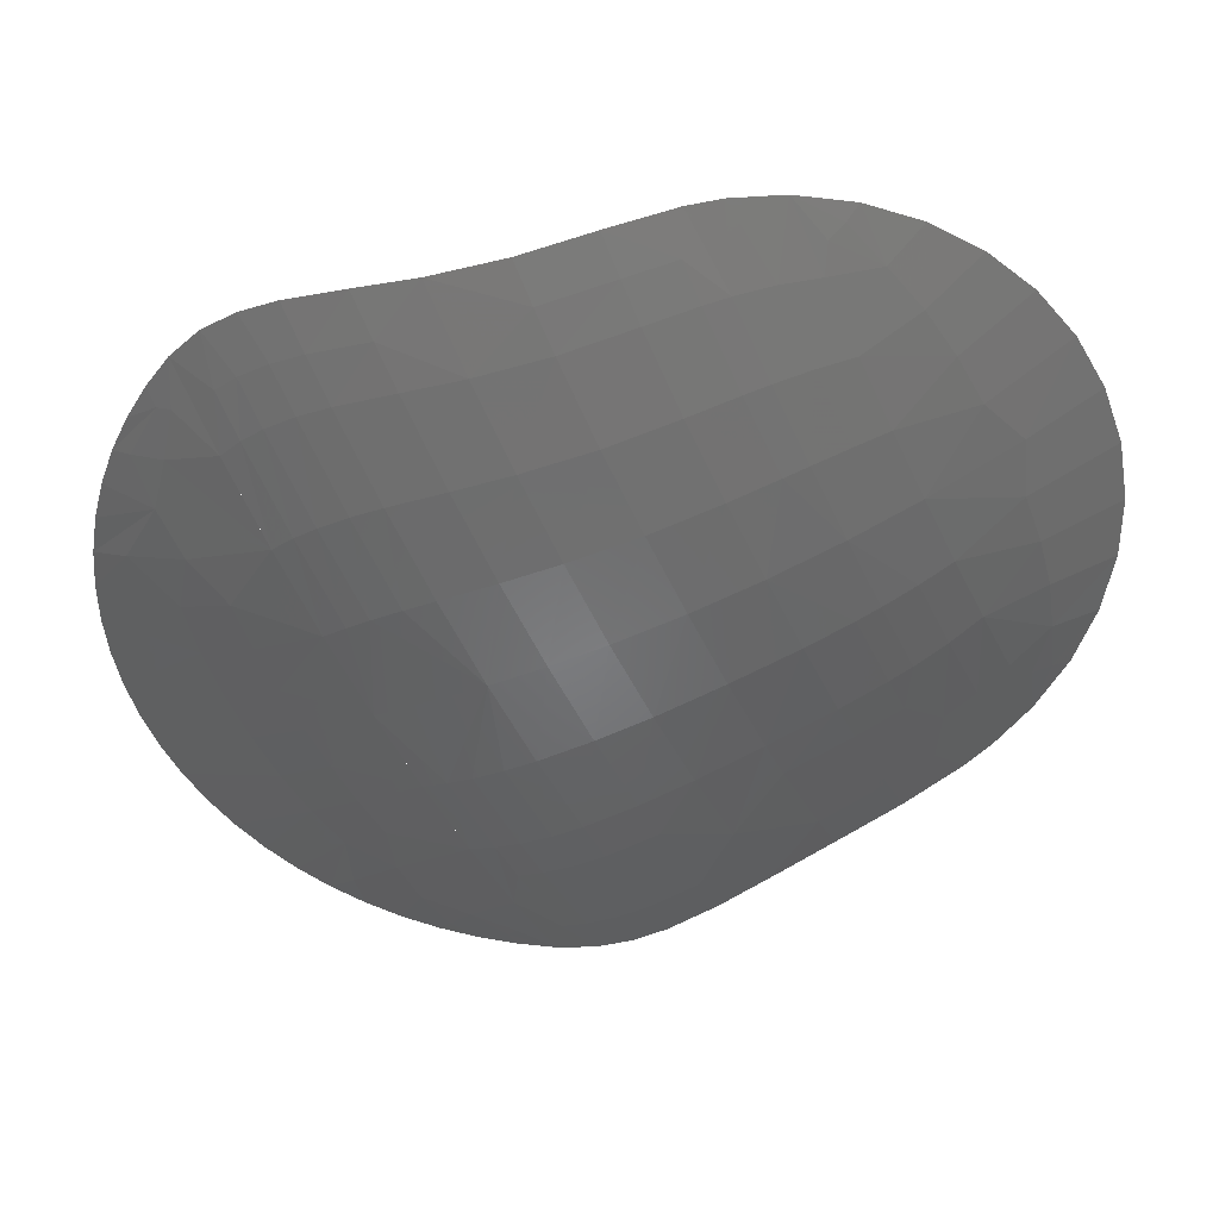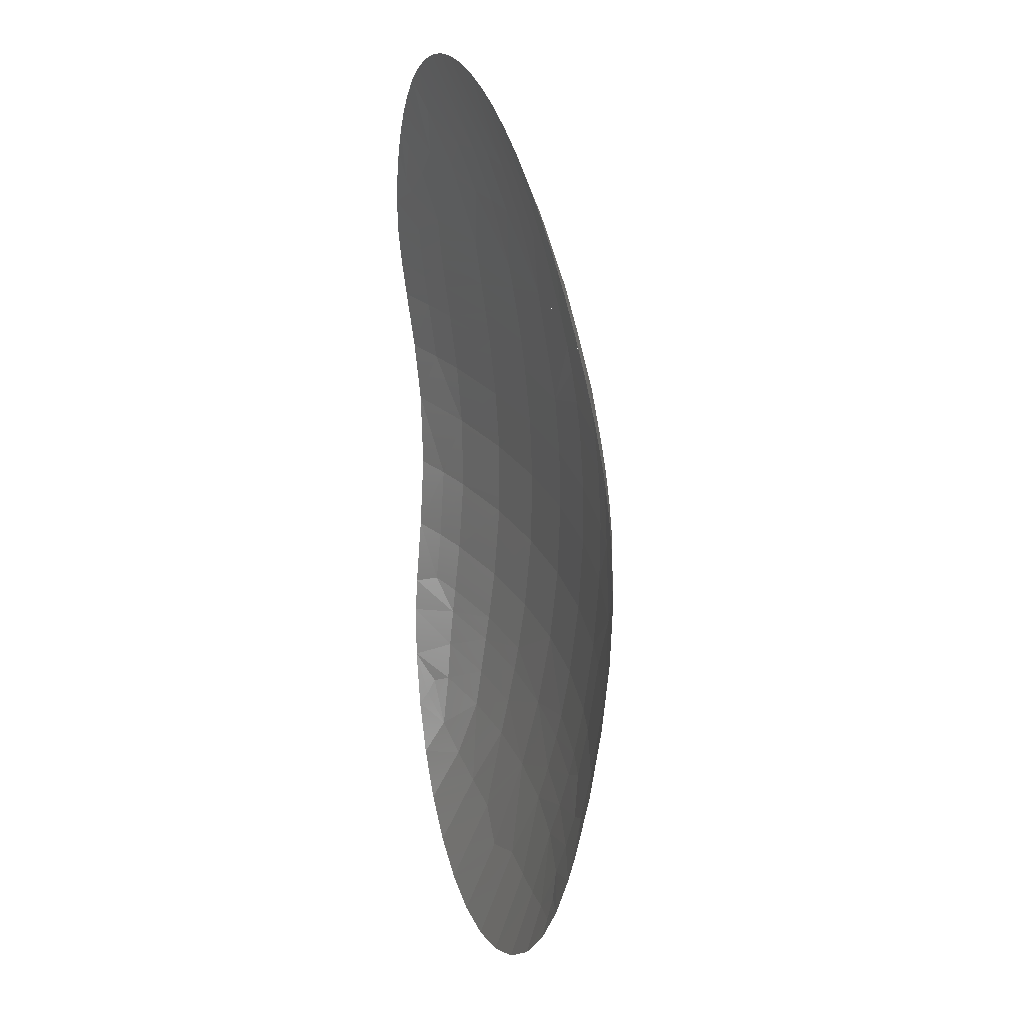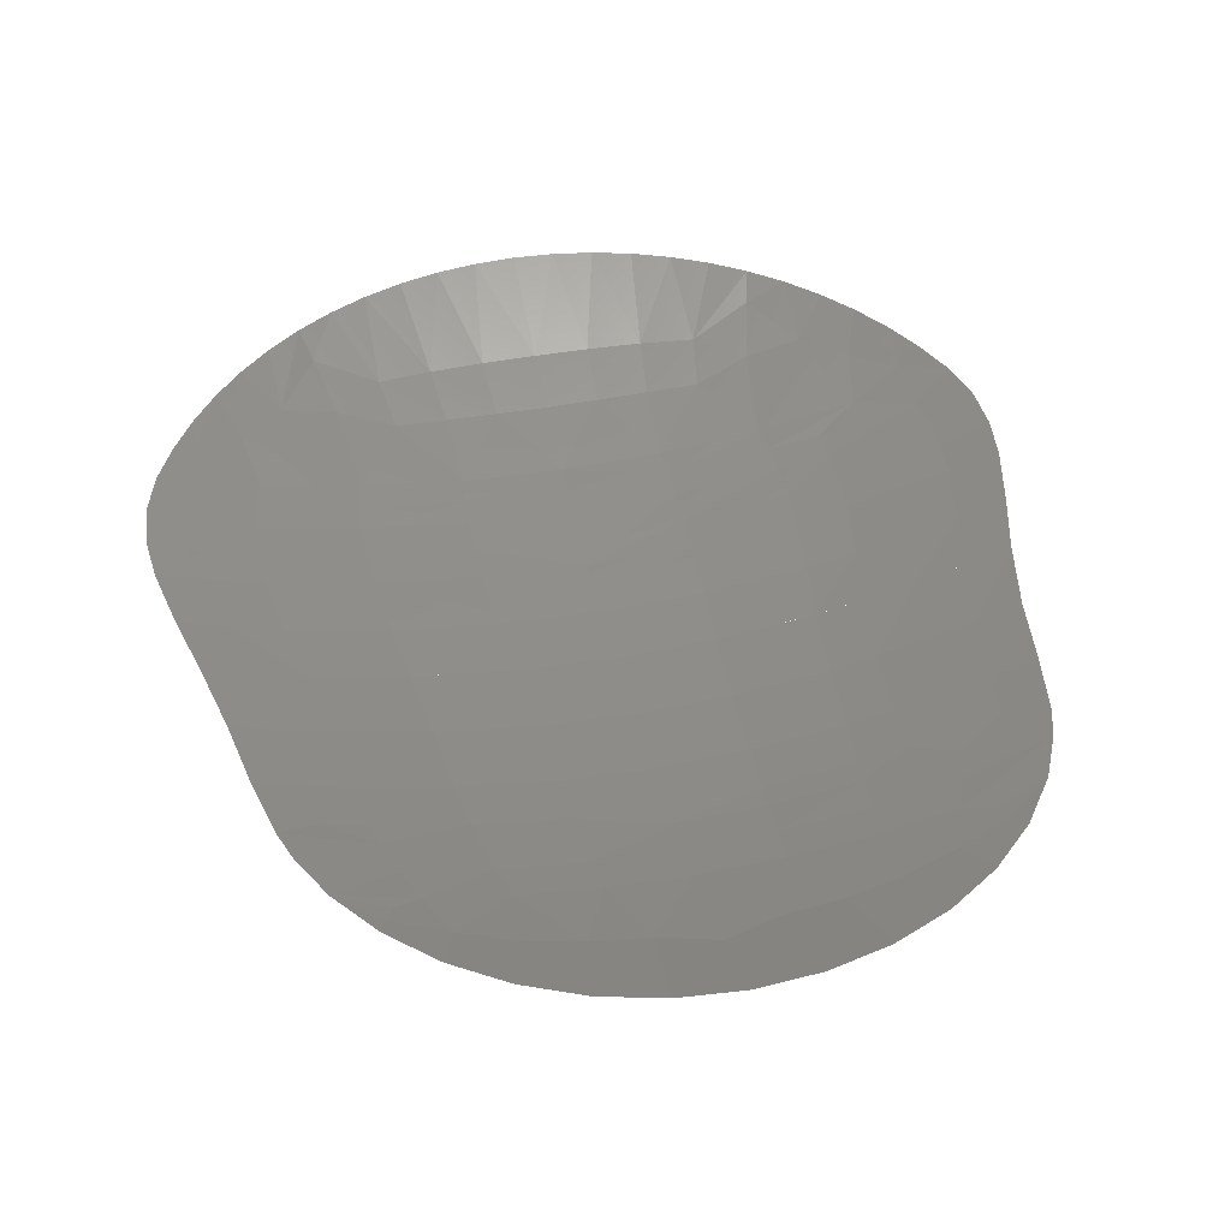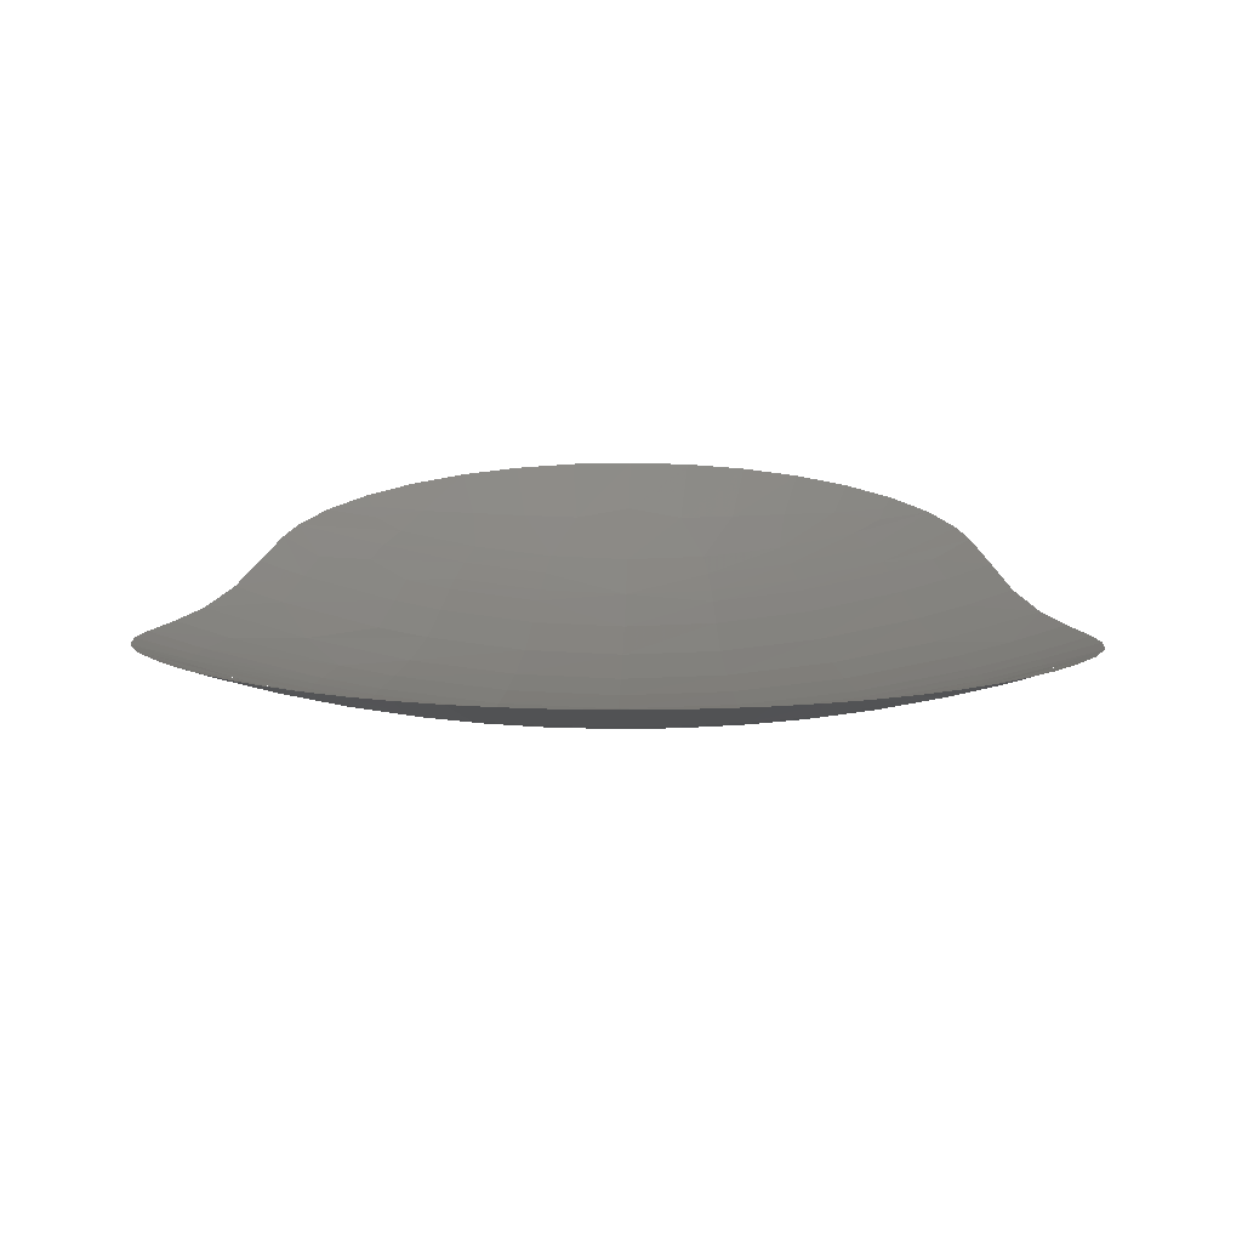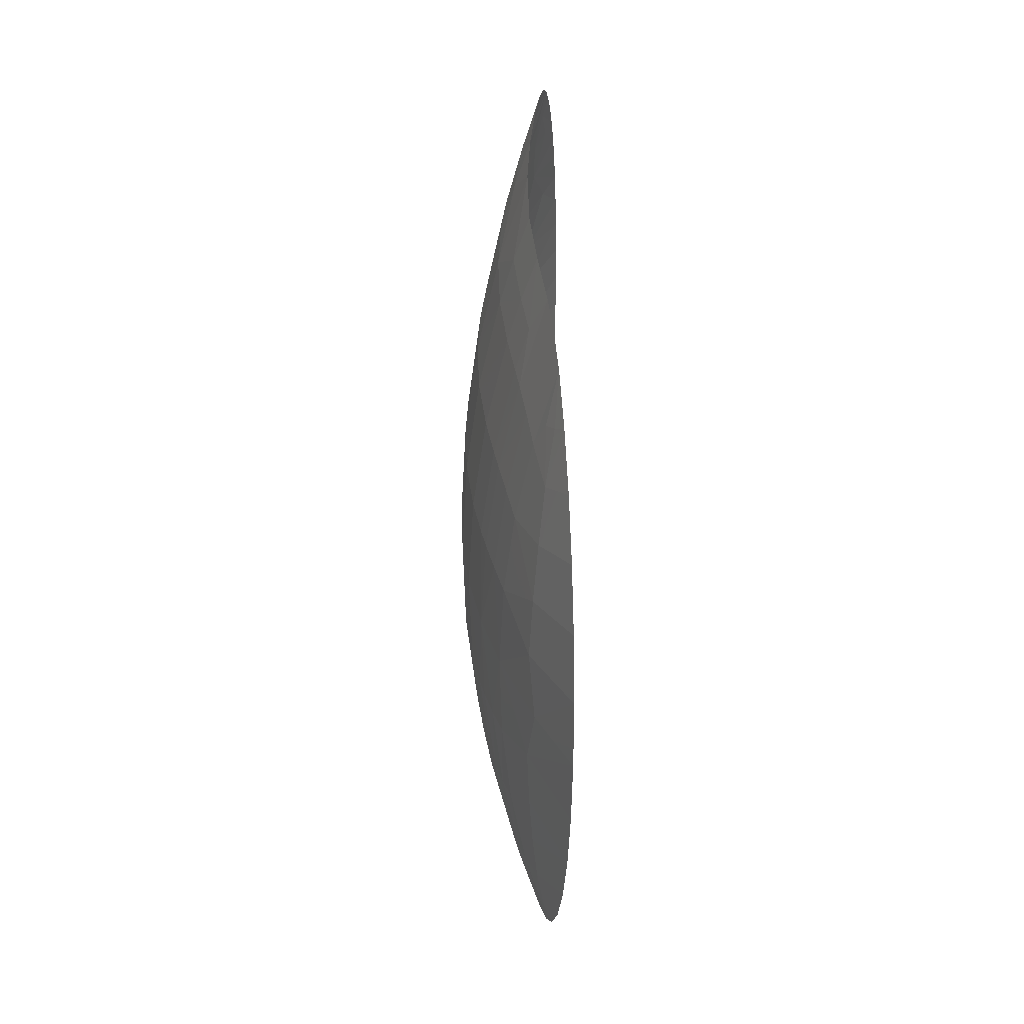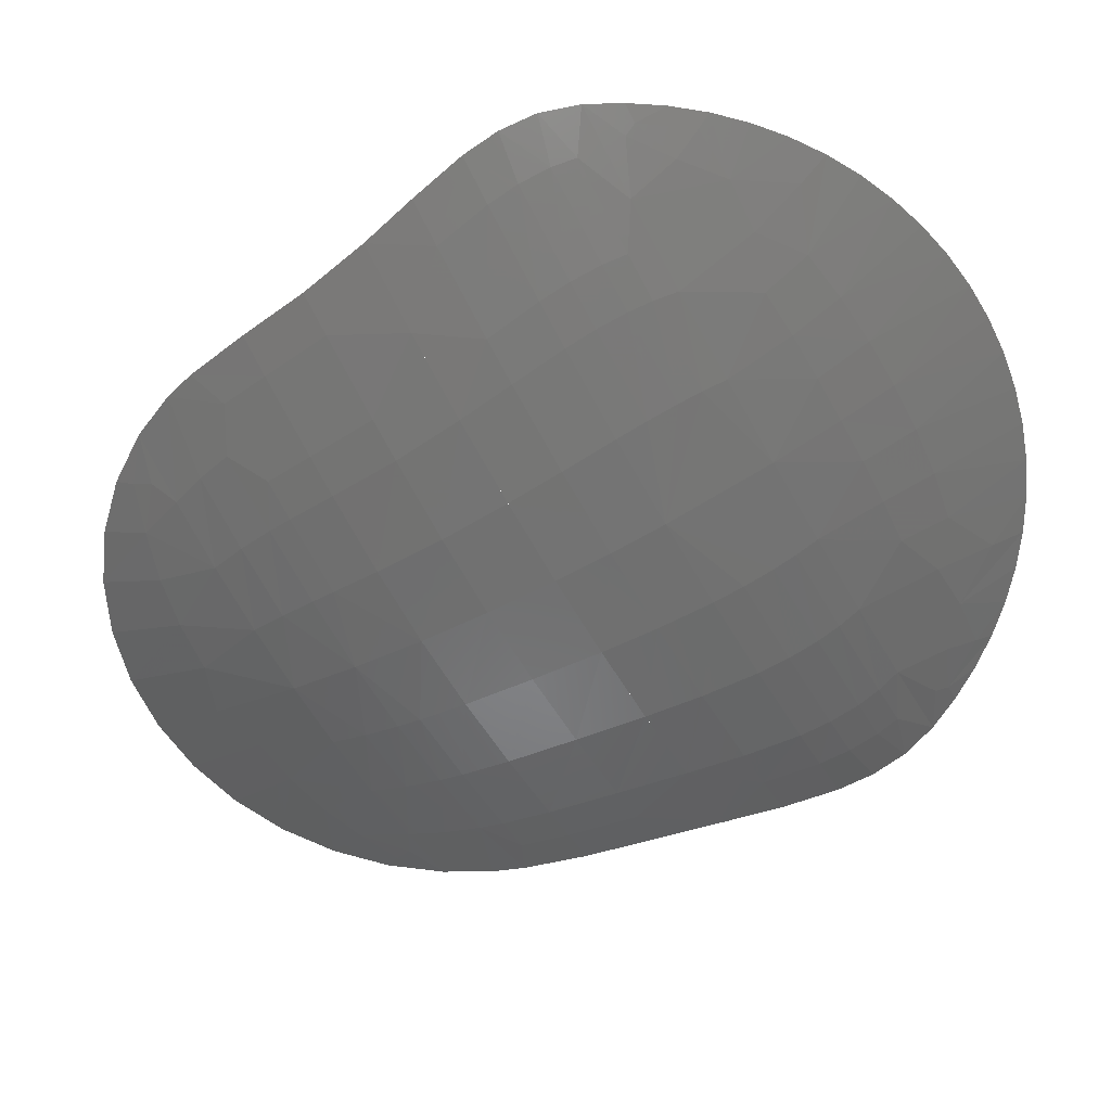
<metadata>
{"format":"stl","ext":"stl","renderer":"f3d","projection":"perspective","resolution":1024,"background":"white","views":[{"elev":-53.6,"azim":115.0,"up":"+Y"},{"elev":22.8,"azim":-105.5,"up":"+Z"},{"elev":43.5,"azim":167.6,"up":"+Y"},{"elev":13.9,"azim":1.2,"up":"+Y"},{"elev":-62.6,"azim":89.3,"up":"+Z"},{"elev":-62.1,"azim":-61.1,"up":"+Y"}]}
</metadata>
<code>
# stl→obj: 199 verts, 340 faces
v -79.51 13.99 -7.117
v -78.27 14.61 -8.943
v -79.51 14.74 -9.4
v -77.73 14.07 -7.117
v -77.02 14.67 -8.839
v -75.97 14.28 -7.117
v -75.81 14.77 -8.627
v -74.22 14.65 -7.117
v -73.63 14.9 -7.456
v -74.64 14.89 -8.282
v -73.49 15.07 -7.897
v -72.51 15.15 -7.117
v -73.31 15.25 -8.288
v -74.3 15.34 -9.301
v -75.45 15.42 -10.12
v -76.73 15.47 -10.73
v -78.1 15.5 -11.1
v -79.51 15.52 -11.23
v -80.76 14.61 -8.943
v -81.29 14.07 -7.117
v -84.8 14.65 -7.117
v -84.38 14.89 -8.282
v -85.4 14.9 -7.456
v -83.06 14.28 -7.117
v -83.22 14.77 -8.627
v -82 14.67 -8.839
v -85.53 15.07 -7.897
v -86.51 15.15 -7.117
v -85.72 15.25 -8.288
v -84.73 15.34 -9.301
v -83.58 15.42 -10.12
v -82.3 15.47 -10.73
v -80.93 15.5 -11.1
v -73.69 14.36 -5.358
v -71.76 14.93 -5.181
v -71.99 15.03 -5.965
v -72.62 14.55 -4.766
v -71.45 14.72 -3.558
v -73.58 14.26 -4.756
v -79.51 13.57 -5.379
v -77.64 13.85 -6.25
v -77.57 13.66 -5.37
v -75.76 14.1 -6.243
v -75.62 13.92 -5.358
v -73.91 14.5 -6.243
v -79.51 13.26 -3.558
v -77.53 13.55 -4.771
v -77.48 13.35 -3.546
v -75.55 13.82 -4.757
v -75.44 13.63 -3.529
v -73.42 14.09 -3.528
v -72.43 14.38 -3.539
v -79.51 13.08 -1.785
v -79.51 13.02 0.0001619
v -77.41 13.17 -1.776
v -77.3 13.11 0.0001619
v -75.3 13.45 -1.762
v -75.1 13.4 0.0001619
v -73.22 13.91 -1.762
v -72.94 13.86 0.0001619
v -72.19 14.21 -1.771
v -70.82 14.52 0.0001619
v -71.18 14.55 -1.785
v -88.2 14.52 0.0001619
v -86.84 14.21 -1.771
v -87.84 14.55 -1.785
v -86.09 13.86 0.0001619
v -81.39 13.85 -6.25
v -83.26 14.1 -6.243
v -85.11 14.5 -6.243
v -87.03 15.03 -5.965
v -87.58 14.72 -3.558
v -86.6 14.38 -3.539
v -87.27 14.93 -5.181
v -86.41 14.55 -4.766
v -85.33 14.36 -5.358
v -81.49 13.55 -4.771
v -81.46 13.66 -5.37
v -83.48 13.82 -4.757
v -83.41 13.92 -5.358
v -84.46 14.02 -4.753
v -81.73 13.11 0.0001619
v -81.62 13.17 -1.776
v -83.92 13.4 0.0001619
v -83.72 13.45 -1.762
v -84.77 13.66 -1.759
v -84.6 13.84 -3.525
v -83.58 13.63 -3.529
v -81.54 13.35 -3.546
v -71.29 14.55 4.422
v -70.2 14.92 4.697
v -70.11 14.82 3.777
v -71.25 14.45 3.639
v -70.51 15.01 5.609
v -71.4 14.62 5.017
v -70.18 14.72 2.846
v -71.32 14.36 2.849
v -72.41 14.14 3.64
v -72.46 14.05 2.85
v -74.75 13.66 3.64
v -74.79 13.56 2.85
v -77.13 13.37 3.638
v -77.14 13.27 2.847
v -79.51 13.17 2.846
v -79.51 13.62 5.609
v -77.14 13.49 4.421
v -77.17 13.59 5.016
v -74.77 13.77 4.422
v -74.84 13.87 5.017
v -72.44 14.24 4.422
v -72.54 14.32 5.017
v -72.72 14.41 5.609
v -74.96 13.97 5.609
v -77.23 13.71 5.609
v -70.47 14.58 1.43
v -71.57 14.23 1.432
v -72.68 13.92 1.433
v -74.93 13.44 1.433
v -77.21 13.15 1.431
v -79.51 13.06 1.43
v -88.51 15.01 5.609
v -87.62 14.62 5.017
v -88.83 14.92 4.697
v -86.31 14.41 5.609
v -87.46 14.23 1.432
v -88.55 14.58 1.43
v -88.91 14.82 3.777
v -87.77 14.45 3.639
v -88.84 14.72 2.846
v -87.74 14.55 4.422
v -81.86 13.59 5.016
v -81.8 13.71 5.609
v -81.88 13.27 2.847
v -81.9 13.37 3.638
v -81.89 13.49 4.421
v -84.07 13.97 5.609
v -84.19 13.87 5.017
v -85.34 14.07 5.017
v -81.81 13.15 1.431
v -84.1 13.44 1.433
v -85.23 13.66 1.433
v -84.24 13.56 2.85
v -85.41 13.78 2.85
v -87.71 14.36 2.849
v -84.27 13.66 3.64
v -85.45 13.87 3.641
v -84.25 13.77 4.422
v -85.42 13.98 4.423
v -77.66 15.5 11.05
v -78.27 14.51 8.694
v -78.58 15.51 11.18
v -73.49 14.78 7.659
v -74.73 14.53 7.613
v -70.96 15.09 6.425
v -71.42 14.95 6.427
v -71.48 15.16 7.197
v -77.03 14.55 8.587
v -76.75 15.48 10.84
v -78.34 14.08 7.334
v -77.16 14.13 7.298
v -74.41 15.04 8.954
v -75.81 14.62 8.388
v -75.99 14.22 7.216
v -72.23 15.05 7.551
v -72.51 14.77 6.856
v -71.54 14.83 6.128
v -79.51 14.06 7.342
v -79.51 14.5 8.725
v -79.51 15.52 11.23
v -75.87 15.45 10.54
v -73.44 15.33 9.177
v -74.2 15.38 9.707
v -75.01 15.42 10.16
v -72.07 15.22 7.917
v -72.72 15.28 8.579
v -84.29 14.53 7.613
v -85.54 14.78 7.659
v -86.52 14.77 6.856
v -83.16 15.45 10.54
v -81.99 14.55 8.587
v -83.21 14.62 8.388
v -84.01 15.42 10.16
v -83.03 14.22 7.216
v -80.44 15.51 11.18
v -80.75 14.51 8.694
v -81.37 15.5 11.05
v -80.69 14.08 7.334
v -86.79 15.05 7.551
v -87.61 14.95 6.427
v -87.49 14.83 6.128
v -84.62 15.04 8.954
v -82.28 15.48 10.84
v -81.86 14.13 7.298
v -88.07 15.09 6.425
v -86.3 15.28 8.579
v -86.96 15.22 7.917
v -87.55 15.16 7.197
v -84.82 15.38 9.707
v -85.59 15.33 9.177
f 1 2 3
f 1 4 2
f 4 5 2
f 6 7 5
f 6 5 4
f 8 9 10
f 8 10 6
f 6 10 7
f 9 11 10
f 12 13 11
f 12 11 9
f 12 9 8
f 11 13 10
f 10 13 14
f 10 14 7
f 7 14 15
f 7 15 5
f 5 15 16
f 5 16 2
f 2 16 17
f 2 17 3
f 3 17 18
f 1 19 20
f 1 3 19
f 21 22 23
f 24 25 22
f 24 22 21
f 20 19 26
f 20 26 24
f 23 22 27
f 24 26 25
f 28 21 23
f 28 23 27
f 28 27 29
f 29 27 30
f 30 27 22
f 30 22 31
f 31 22 25
f 31 25 32
f 32 25 26
f 32 26 33
f 33 26 19
f 33 19 18
f 18 19 3
f 34 35 36
f 37 38 35
f 37 35 34
f 37 34 39
f 1 40 41
f 41 40 42
f 41 42 43
f 43 42 44
f 43 44 45
f 45 44 34
f 45 34 36
f 36 12 45
f 45 12 8
f 45 8 43
f 43 8 6
f 43 6 41
f 41 6 4
f 41 4 1
f 40 46 47
f 47 46 48
f 47 48 49
f 49 48 50
f 49 50 39
f 39 50 51
f 39 51 37
f 37 51 52
f 37 52 38
f 53 54 55
f 55 54 56
f 55 56 57
f 57 56 58
f 57 58 59
f 59 58 60
f 59 60 61
f 61 60 62
f 61 62 63
f 39 34 49
f 49 34 44
f 49 44 47
f 47 44 42
f 47 42 40
f 63 38 61
f 61 38 52
f 61 52 59
f 59 52 51
f 59 51 57
f 57 51 50
f 57 50 55
f 55 50 48
f 55 48 53
f 53 48 46
f 64 65 66
f 64 67 65
f 40 1 68
f 68 1 20
f 68 20 69
f 69 20 24
f 69 24 70
f 70 24 21
f 70 21 71
f 71 21 28
f 72 73 74
f 74 73 75
f 74 75 71
f 71 75 76
f 71 76 70
f 46 40 77
f 77 40 78
f 77 78 79
f 79 78 80
f 79 80 81
f 81 80 76
f 81 76 75
f 54 53 82
f 82 53 83
f 82 83 84
f 84 83 85
f 84 85 67
f 67 85 86
f 67 86 65
f 70 76 69
f 69 76 80
f 69 80 68
f 68 80 78
f 68 78 40
f 75 73 81
f 81 73 87
f 81 87 79
f 79 87 88
f 79 88 77
f 77 88 89
f 77 89 46
f 53 46 83
f 83 46 89
f 83 89 85
f 85 89 88
f 85 88 86
f 86 88 87
f 86 87 65
f 65 87 73
f 65 73 66
f 66 73 72
f 90 91 92
f 90 92 93
f 94 91 95
f 92 96 93
f 93 96 97
f 93 97 98
f 98 97 99
f 98 99 100
f 100 99 101
f 100 101 102
f 102 101 103
f 102 103 104
f 104 105 106
f 106 105 107
f 106 107 108
f 108 107 109
f 108 109 110
f 110 109 111
f 110 111 90
f 90 111 95
f 90 95 91
f 94 95 112
f 112 95 111
f 112 111 113
f 113 111 109
f 113 109 114
f 114 109 107
f 114 107 105
f 115 62 116
f 116 62 60
f 116 60 117
f 117 60 118
f 118 60 58
f 118 58 119
f 119 58 56
f 119 56 120
f 120 56 54
f 96 115 97
f 97 115 116
f 97 116 99
f 99 116 117
f 99 117 101
f 101 117 118
f 101 118 103
f 103 118 119
f 103 119 104
f 104 119 120
f 90 93 110
f 110 93 98
f 110 98 108
f 108 98 100
f 108 100 106
f 106 100 102
f 106 102 104
f 121 122 123
f 121 124 122
f 64 125 67
f 64 126 125
f 127 128 129
f 123 130 127
f 105 131 132
f 104 133 134
f 104 134 135
f 104 135 131
f 104 131 105
f 132 131 136
f 136 131 137
f 136 137 124
f 124 137 138
f 124 138 122
f 120 54 139
f 139 54 82
f 139 82 140
f 140 82 84
f 140 84 141
f 141 84 67
f 141 67 125
f 104 120 133
f 133 120 139
f 133 139 142
f 142 139 140
f 142 140 143
f 143 140 141
f 143 141 144
f 144 141 125
f 144 125 129
f 129 125 126
f 134 133 145
f 145 133 142
f 145 142 146
f 146 142 143
f 146 143 128
f 128 143 144
f 128 144 129
f 135 134 147
f 147 134 145
f 147 145 148
f 148 145 146
f 148 146 130
f 130 146 128
f 130 128 127
f 131 135 137
f 137 135 147
f 137 147 138
f 138 147 148
f 138 148 122
f 122 148 130
f 122 130 123
f 149 150 151
f 152 113 153
f 154 155 156
f 157 149 158
f 114 159 160
f 161 153 162
f 163 162 153
f 153 113 163
f 161 152 153
f 164 155 165
f 165 155 166
f 165 166 112
f 94 112 166
f 94 166 155
f 94 155 154
f 114 105 159
f 159 105 167
f 159 167 150
f 150 167 168
f 150 168 151
f 151 168 169
f 113 114 163
f 163 114 160
f 163 160 162
f 162 160 157
f 162 157 170
f 170 157 158
f 112 113 165
f 165 113 152
f 165 152 164
f 160 159 157
f 157 159 150
f 157 150 149
f 171 152 172
f 172 152 161
f 172 161 173
f 173 161 162
f 173 162 170
f 156 155 174
f 174 155 164
f 174 164 175
f 175 164 152
f 175 152 171
f 176 136 124
f 177 176 124
f 177 124 178
f 179 180 181
f 179 181 182
f 183 132 136
f 184 185 186
f 169 168 184
f 105 187 167
f 188 178 189
f 190 189 178
f 178 124 190
f 188 177 178
f 191 176 177
f 191 181 176
f 176 183 136
f 180 179 192
f 132 183 193
f 121 194 189
f 121 189 190
f 121 190 124
f 105 132 187
f 187 132 193
f 187 193 185
f 185 193 180
f 185 180 186
f 186 180 192
f 167 187 168
f 168 187 185
f 168 185 184
f 195 177 196
f 196 177 188
f 196 188 197
f 197 188 189
f 197 189 194
f 182 181 198
f 198 181 191
f 198 191 199
f 199 191 177
f 199 177 195
f 180 193 181
f 181 193 183
f 181 183 176

</code>
